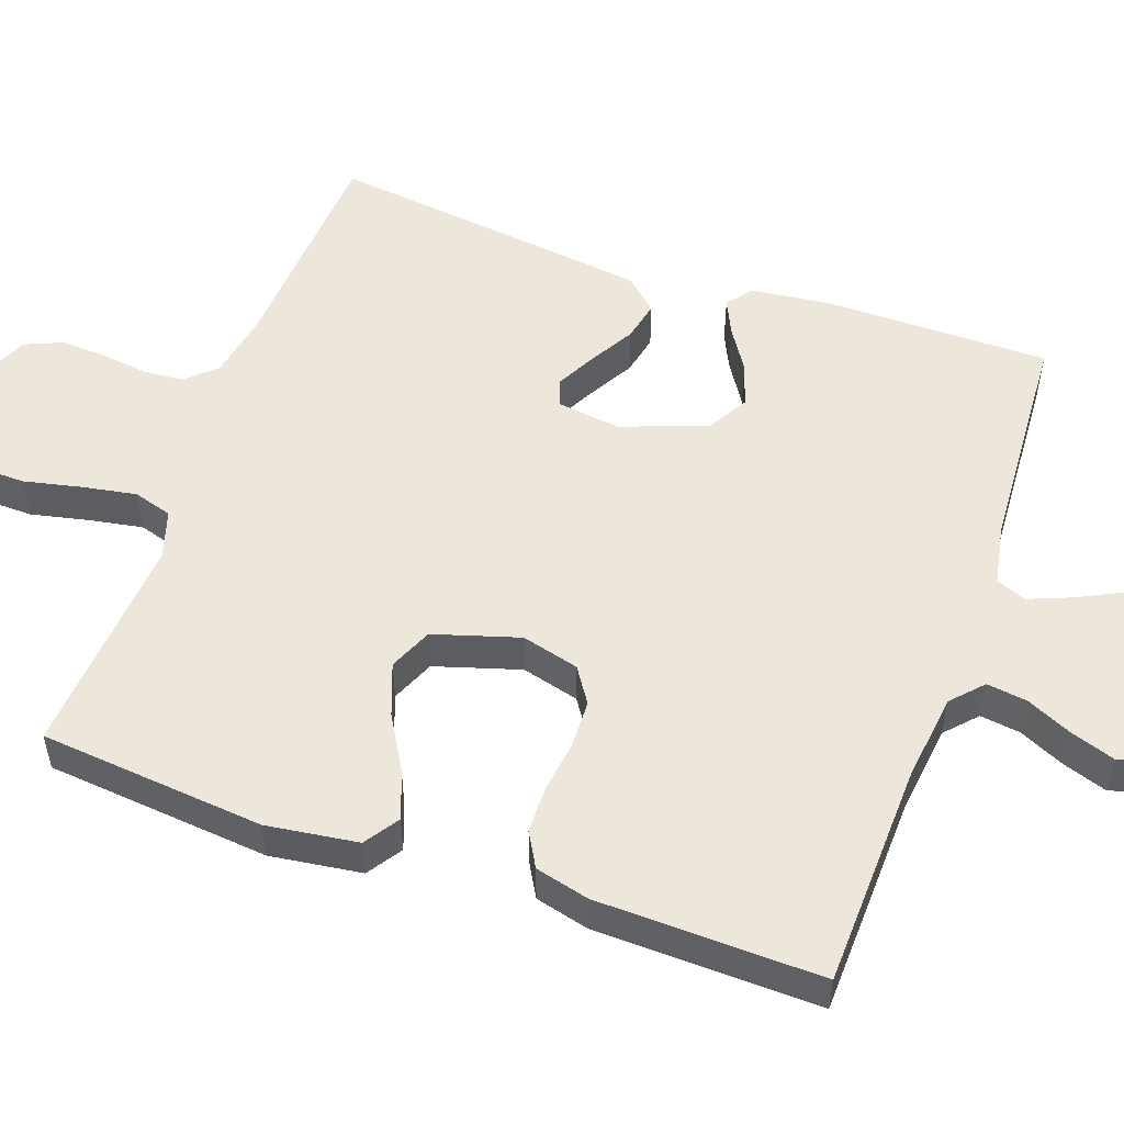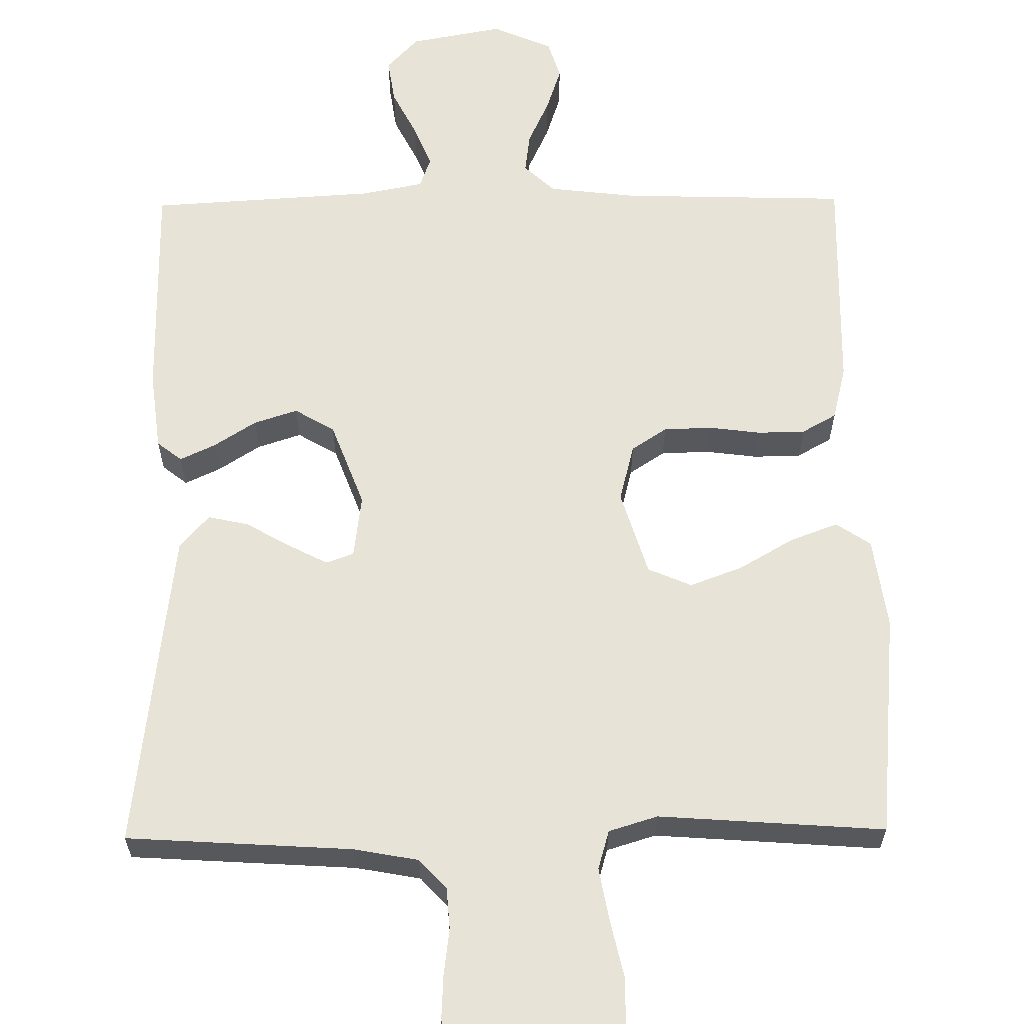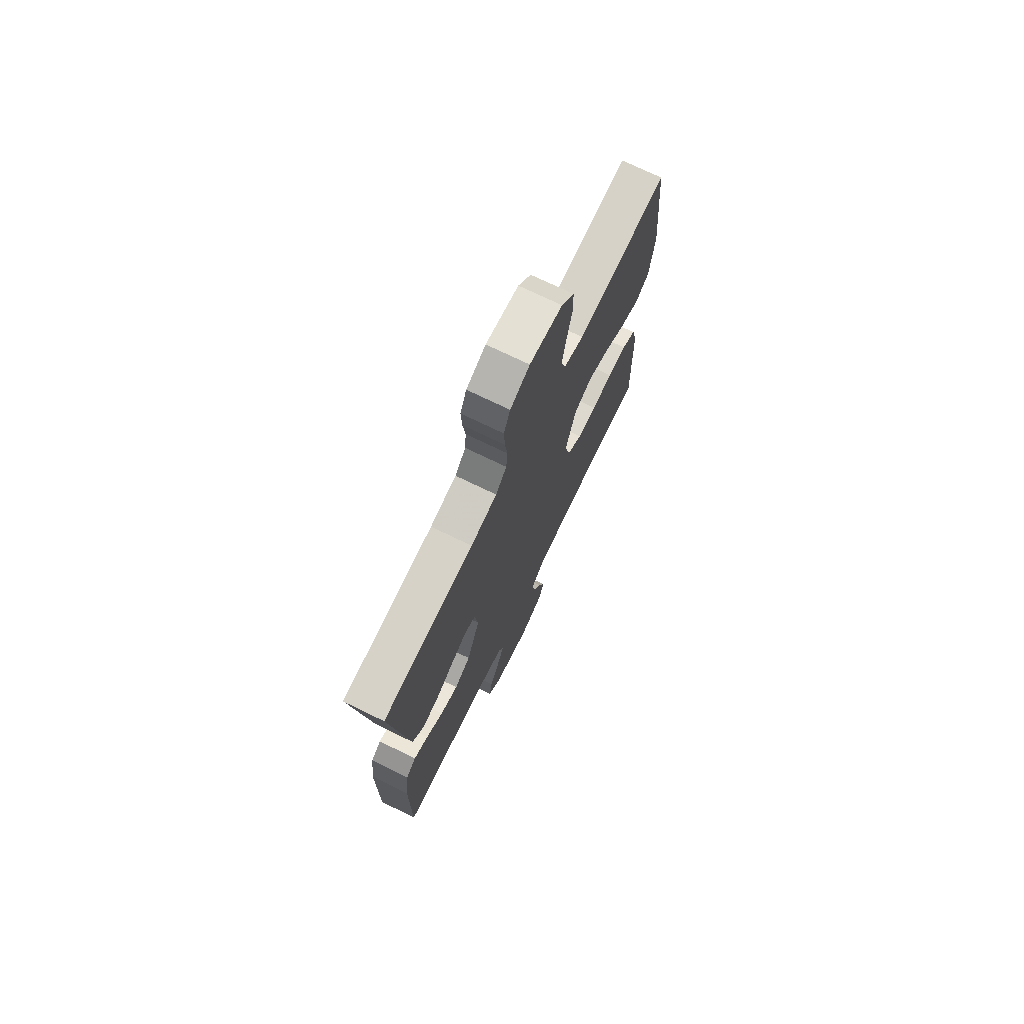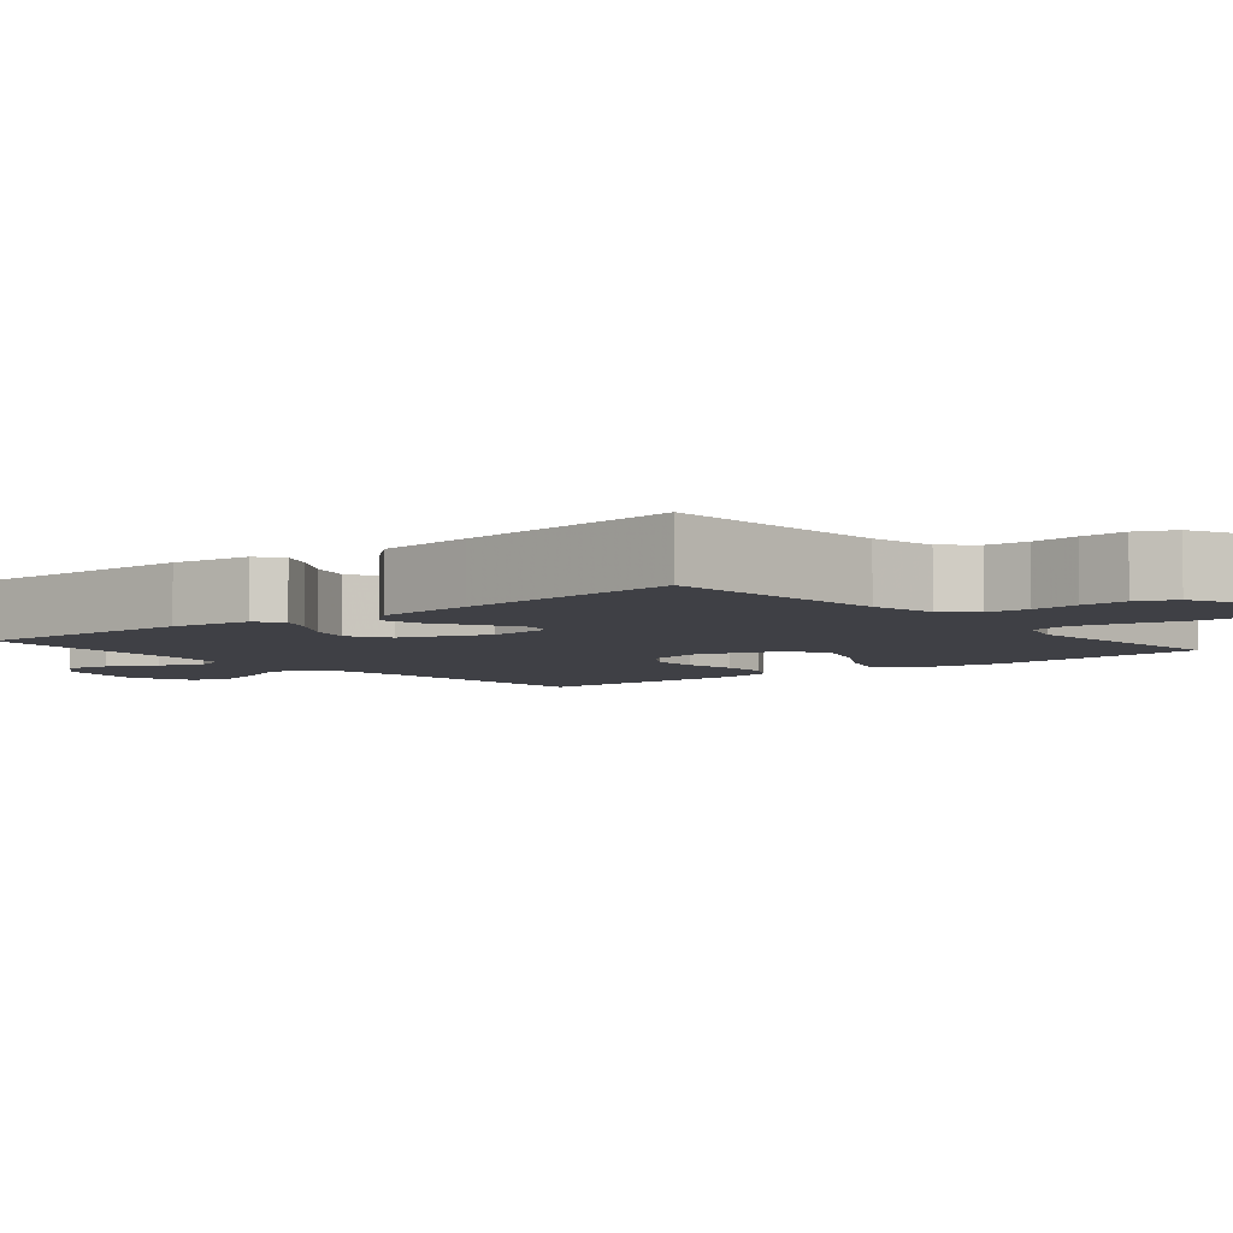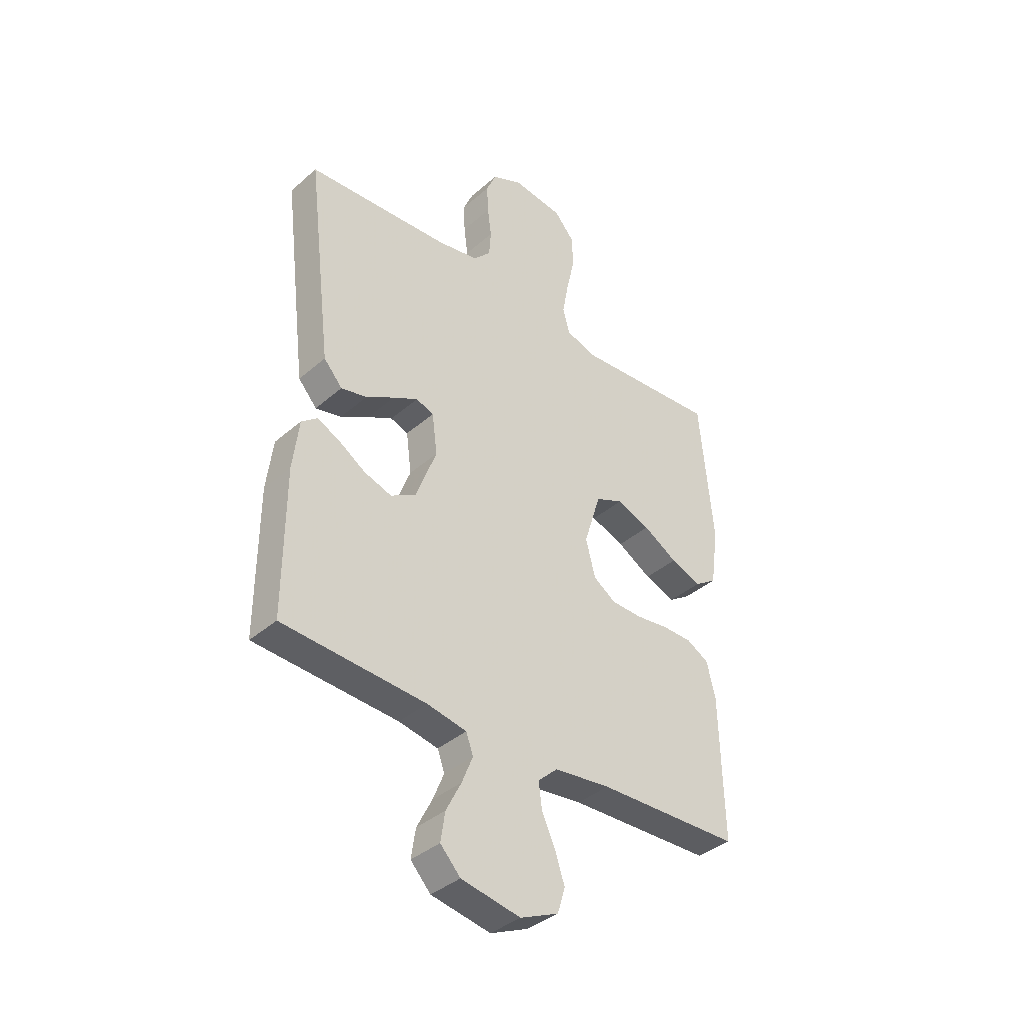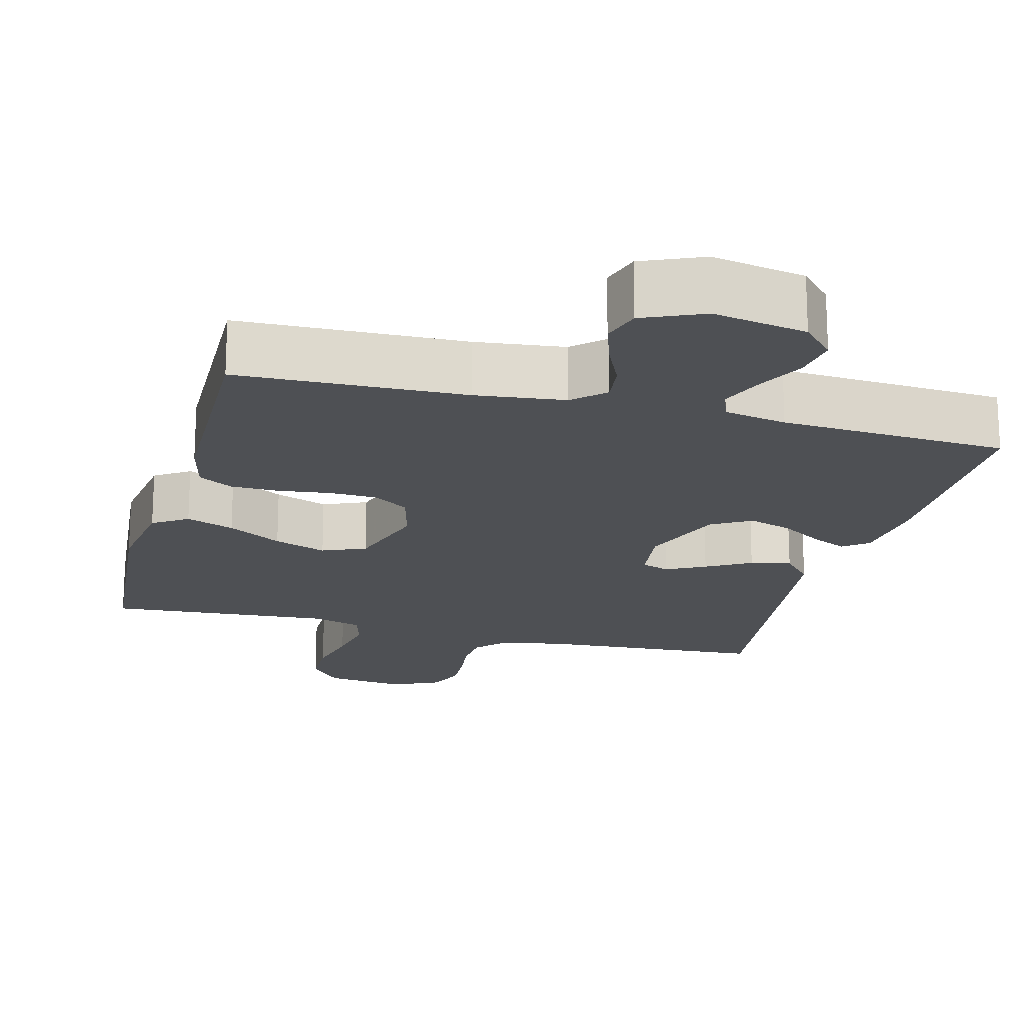
<metadata>
{"format":"obj","ext":"obj","renderer":"f3d","projection":"perspective","resolution":1024,"background":"white","views":[{"elev":53.0,"azim":109.6,"up":"+Y"},{"elev":62.1,"azim":-0.7,"up":"+Y"},{"elev":73.4,"azim":-64.1,"up":"+Z"},{"elev":-5.2,"azim":-50.4,"up":"+Y"},{"elev":-38.3,"azim":-42.4,"up":"+Z"},{"elev":-18.8,"azim":165.2,"up":"+Y"}]}
</metadata>
<code>
v 0.5 0.07 -0.5
v 0.2 0.07 -0.509
v 0.082 0.07 -0.523
v 0.041 0.07 -0.561
v 0.048 0.07 -0.615
v 0.076 0.07 -0.676
v 0.096 0.07 -0.736
v 0.08 0.07 -0.788
v 0 0.07 -0.823
v -0.124 0.07 -0.8
v -0.166 0.07 -0.755
v -0.157 0.07 -0.695
v -0.125 0.07 -0.632
v -0.102 0.07 -0.575
v -0.117 0.07 -0.534
v -0.2 0.07 -0.518
v -0.5 0.07 -0.5
v -0.499 0.07 -0.2
v -0.486 0.07 -0.094
v -0.453 0.07 -0.068
v -0.406 0.07 -0.09
v -0.35 0.07 -0.126
v -0.292 0.07 -0.145
v -0.239 0.07 -0.114
v -0.196 0.07 0
v -0.207 0.07 0.085
v -0.244 0.07 0.098
v -0.296 0.07 0.071
v -0.355 0.07 0.037
v -0.409 0.07 0.025
v -0.448 0.07 0.069
v -0.464 0.07 0.2
v -0.5 0.07 0.5
v -0.2 0.07 0.519
v -0.114 0.07 0.535
v -0.078 0.07 0.574
v -0.074 0.07 0.629
v -0.082 0.07 0.691
v -0.085 0.07 0.751
v -0.064 0.07 0.8
v 0 0.07 0.83
v 0.107 0.07 0.816
v 0.149 0.07 0.767
v 0.15 0.07 0.698
v 0.133 0.07 0.622
v 0.12 0.07 0.55
v 0.135 0.07 0.498
v 0.2 0.07 0.478
v 0.5 0.07 0.5
v 0.528 0.07 0.2
v 0.511 0.07 0.078
v 0.465 0.07 0.047
v 0.401 0.07 0.071
v 0.329 0.07 0.113
v 0.259 0.07 0.139
v 0.201 0.07 0.114
v 0.166 0.07 0
v 0.186 0.07 -0.077
v 0.233 0.07 -0.108
v 0.297 0.07 -0.11
v 0.366 0.07 -0.101
v 0.429 0.07 -0.102
v 0.475 0.07 -0.128
v 0.493 0.07 -0.2
v 0.5 0 -0.5
v 0.2 0 -0.509
v 0.082 0 -0.523
v 0.041 0 -0.561
v 0.048 0 -0.615
v 0.076 0 -0.676
v 0.096 0 -0.736
v 0.08 0 -0.788
v 0 0 -0.823
v -0.124 0 -0.8
v -0.166 0 -0.755
v -0.157 0 -0.695
v -0.125 0 -0.632
v -0.102 0 -0.575
v -0.117 0 -0.534
v -0.2 0 -0.518
v -0.5 0 -0.5
v -0.499 0 -0.2
v -0.486 0 -0.094
v -0.453 0 -0.068
v -0.406 0 -0.09
v -0.35 0 -0.126
v -0.292 0 -0.145
v -0.239 0 -0.114
v -0.196 0 0
v -0.207 0 0.085
v -0.244 0 0.098
v -0.296 0 0.071
v -0.355 0 0.037
v -0.409 0 0.025
v -0.448 0 0.069
v -0.464 0 0.2
v -0.5 0 0.5
v -0.2 0 0.519
v -0.114 0 0.535
v -0.078 0 0.574
v -0.074 0 0.629
v -0.082 0 0.691
v -0.085 0 0.751
v -0.064 0 0.8
v 0 0 0.83
v 0.107 0 0.816
v 0.149 0 0.767
v 0.15 0 0.698
v 0.133 0 0.622
v 0.12 0 0.55
v 0.135 0 0.498
v 0.2 0 0.478
v 0.5 0 0.5
v 0.528 0 0.2
v 0.511 0 0.078
v 0.465 0 0.047
v 0.401 0 0.071
v 0.329 0 0.113
v 0.259 0 0.139
v 0.201 0 0.114
v 0.166 0 0
v 0.186 0 -0.077
v 0.233 0 -0.108
v 0.297 0 -0.11
v 0.366 0 -0.101
v 0.429 0 -0.102
v 0.475 0 -0.128
v 0.493 0 -0.2
f 64 1 2
f 63 64 2
f 62 63 2
f 61 62 2
f 60 61 2
f 59 60 2 3
f 58 59 3 4
f 57 58 4
f 52 53 54
f 51 52 54
f 50 51 54
f 49 50 54
f 48 49 54
f 47 48 54 55
f 43 44 45
f 42 43 45
f 41 42 45
f 40 41 45
f 39 40 45
f 38 39 45
f 37 38 45
f 36 37 45 46
f 35 36 46 47
f 32 33 34
f 31 32 34
f 30 31 34
f 29 30 34
f 28 29 34
f 34 35 47
f 28 34 47
f 27 28 47
f 20 21 22
f 19 20 22
f 18 19 22
f 17 18 22
f 16 17 22
f 15 16 22 23
f 11 12 13
f 10 11 13
f 9 10 13
f 8 9 13
f 7 8 13
f 6 7 13
f 5 6 13
f 4 5 13 14
f 57 4 14 15
f 47 55 56
f 27 47 56
f 26 27 56
f 56 57 15
f 26 56 15
f 25 26 15
f 15 23 24
f 15 24 25
f 66 65 128
f 66 128 127
f 66 127 126
f 66 126 125
f 66 125 124
f 67 66 124 123
f 68 67 123 122
f 68 122 121
f 118 117 116
f 118 116 115
f 118 115 114
f 118 114 113
f 118 113 112
f 119 118 112 111
f 109 108 107
f 109 107 106
f 109 106 105
f 109 105 104
f 109 104 103
f 109 103 102
f 109 102 101
f 110 109 101 100
f 111 110 100 99
f 98 97 96
f 98 96 95
f 98 95 94
f 98 94 93
f 98 93 92
f 111 99 98
f 111 98 92
f 111 92 91
f 86 85 84
f 86 84 83
f 86 83 82
f 86 82 81
f 86 81 80
f 87 86 80 79
f 77 76 75
f 77 75 74
f 77 74 73
f 77 73 72
f 77 72 71
f 77 71 70
f 77 70 69
f 78 77 69 68
f 79 78 68 121
f 120 119 111
f 120 111 91
f 120 91 90
f 79 121 120
f 79 120 90
f 79 90 89
f 88 87 79
f 89 88 79
f 1 65 66 2
f 2 66 67 3
f 3 67 68 4
f 4 68 69 5
f 5 69 70 6
f 6 70 71 7
f 7 71 72 8
f 8 72 73 9
f 9 73 74 10
f 10 74 75 11
f 11 75 76 12
f 12 76 77 13
f 13 77 78 14
f 14 78 79 15
f 15 79 80 16
f 16 80 81 17
f 17 81 82 18
f 18 82 83 19
f 19 83 84 20
f 20 84 85 21
f 21 85 86 22
f 22 86 87 23
f 23 87 88 24
f 24 88 89 25
f 25 89 90 26
f 26 90 91 27
f 27 91 92 28
f 28 92 93 29
f 29 93 94 30
f 30 94 95 31
f 31 95 96 32
f 32 96 97 33
f 33 97 98 34
f 34 98 99 35
f 35 99 100 36
f 36 100 101 37
f 37 101 102 38
f 38 102 103 39
f 39 103 104 40
f 40 104 105 41
f 41 105 106 42
f 42 106 107 43
f 43 107 108 44
f 44 108 109 45
f 45 109 110 46
f 46 110 111 47
f 47 111 112 48
f 48 112 113 49
f 49 113 114 50
f 50 114 115 51
f 51 115 116 52
f 52 116 117 53
f 53 117 118 54
f 54 118 119 55
f 55 119 120 56
f 56 120 121 57
f 57 121 122 58
f 58 122 123 59
f 59 123 124 60
f 60 124 125 61
f 61 125 126 62
f 62 126 127 63
f 63 127 128 64
f 64 128 65 1

</code>
